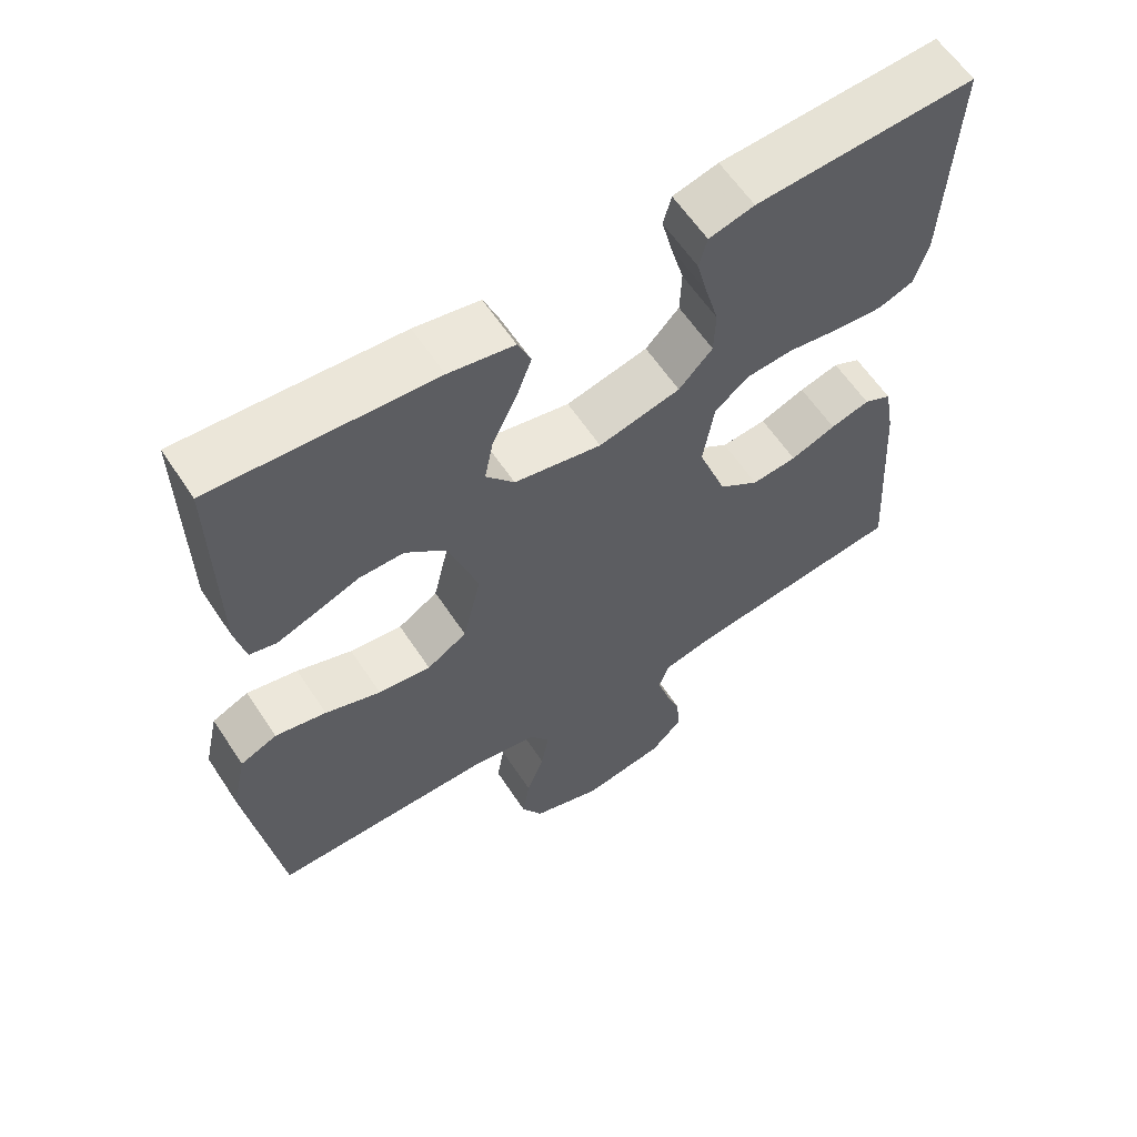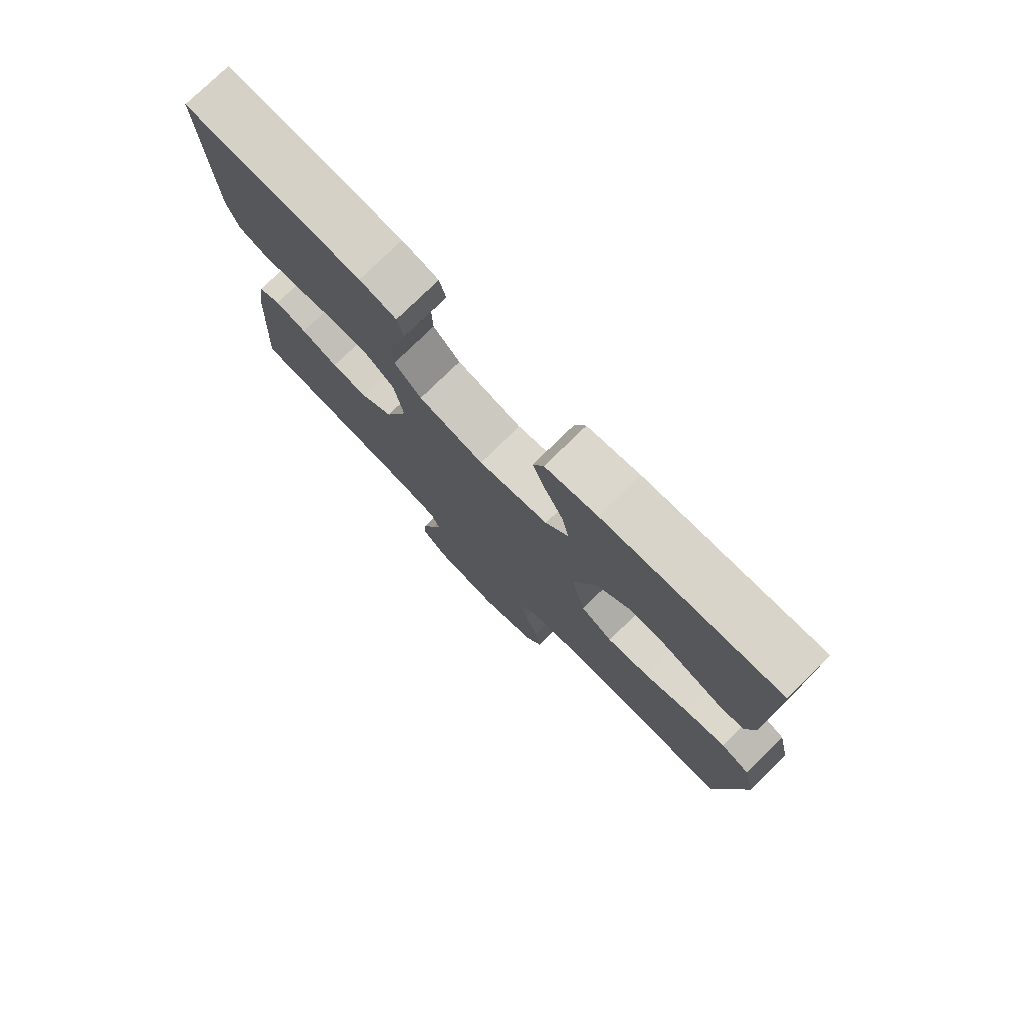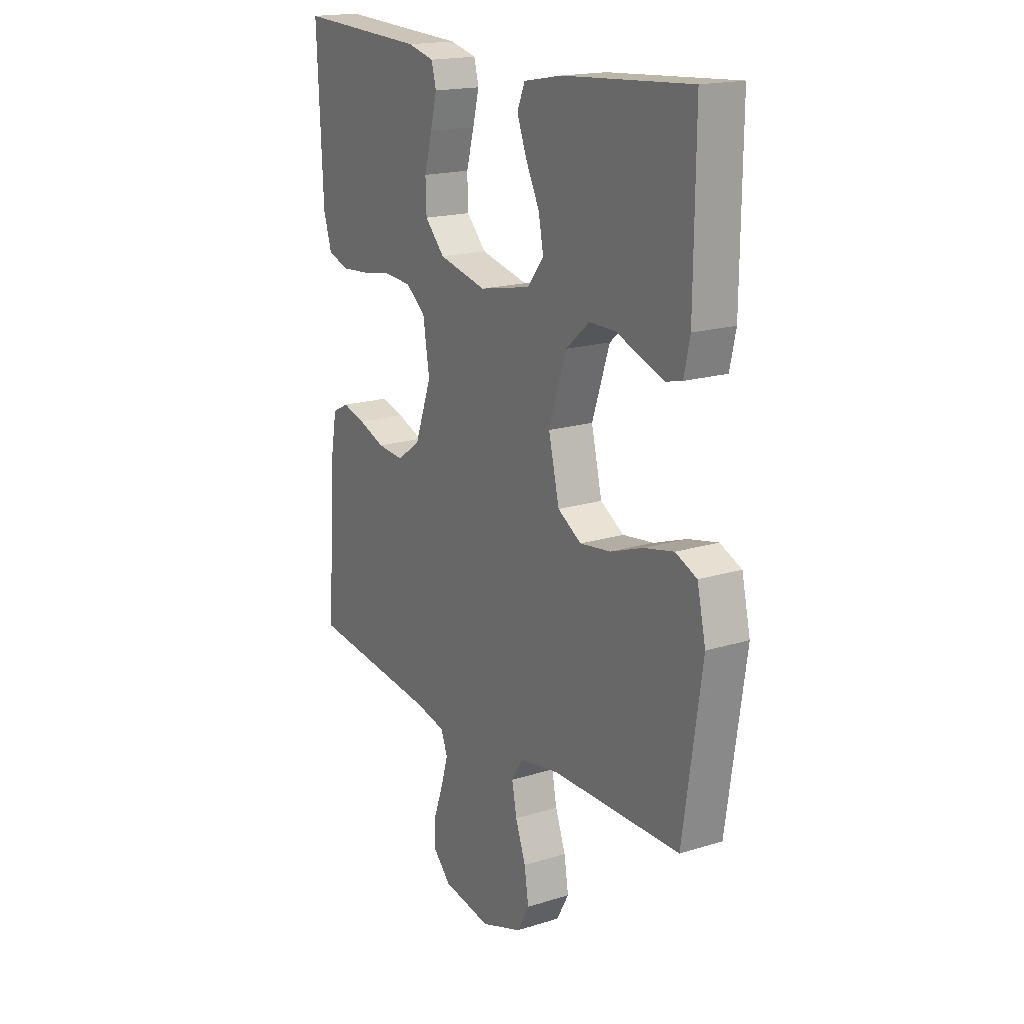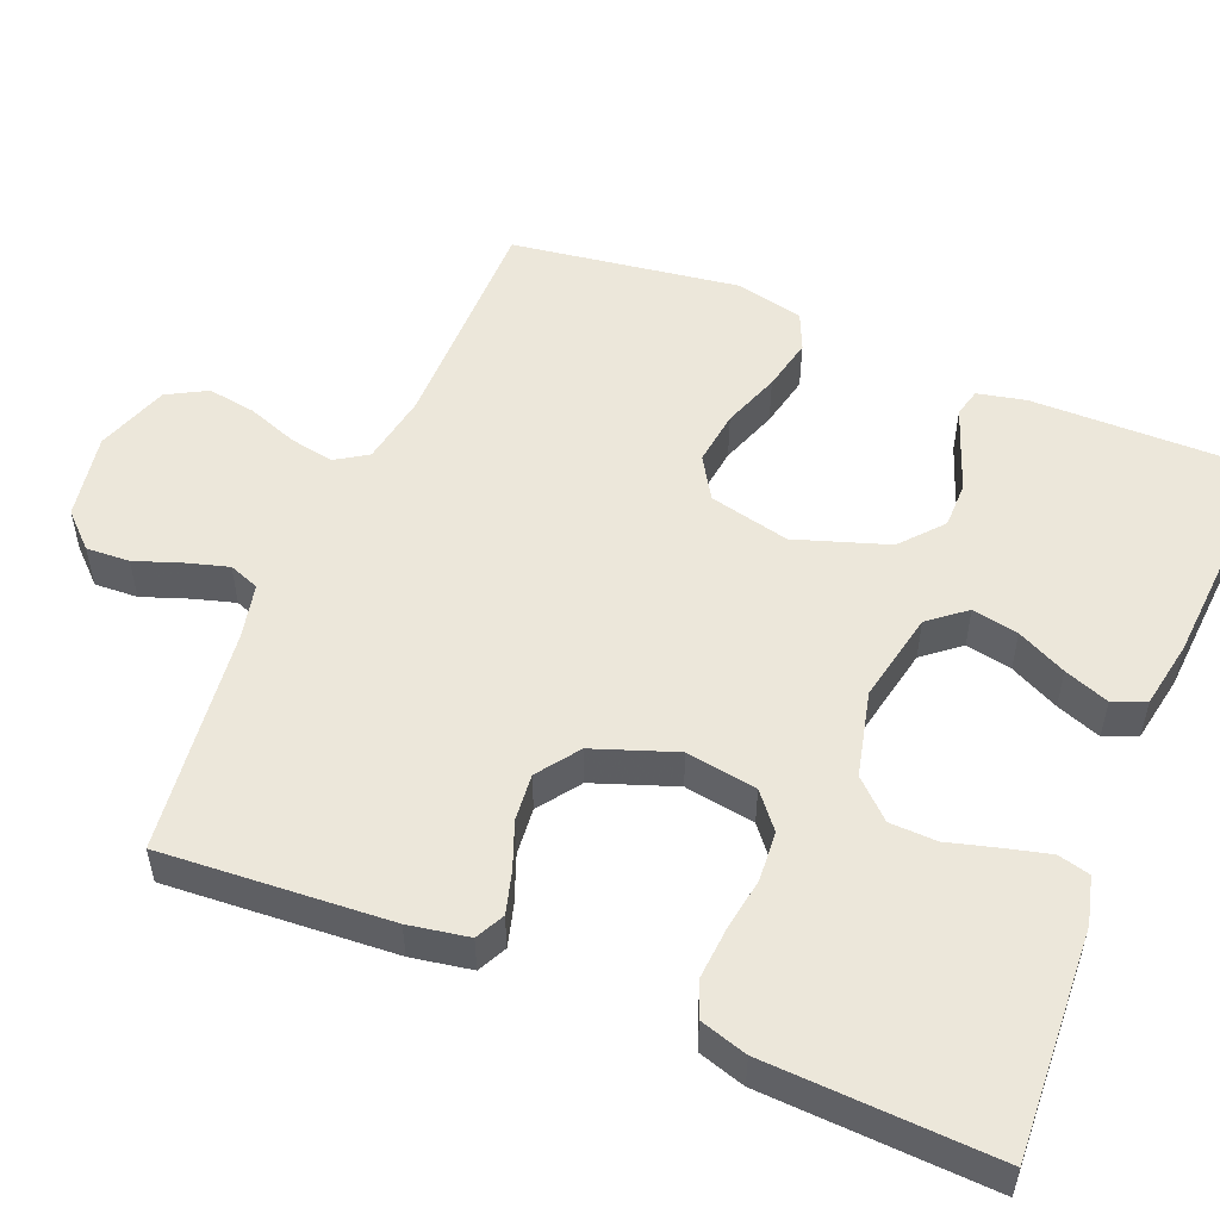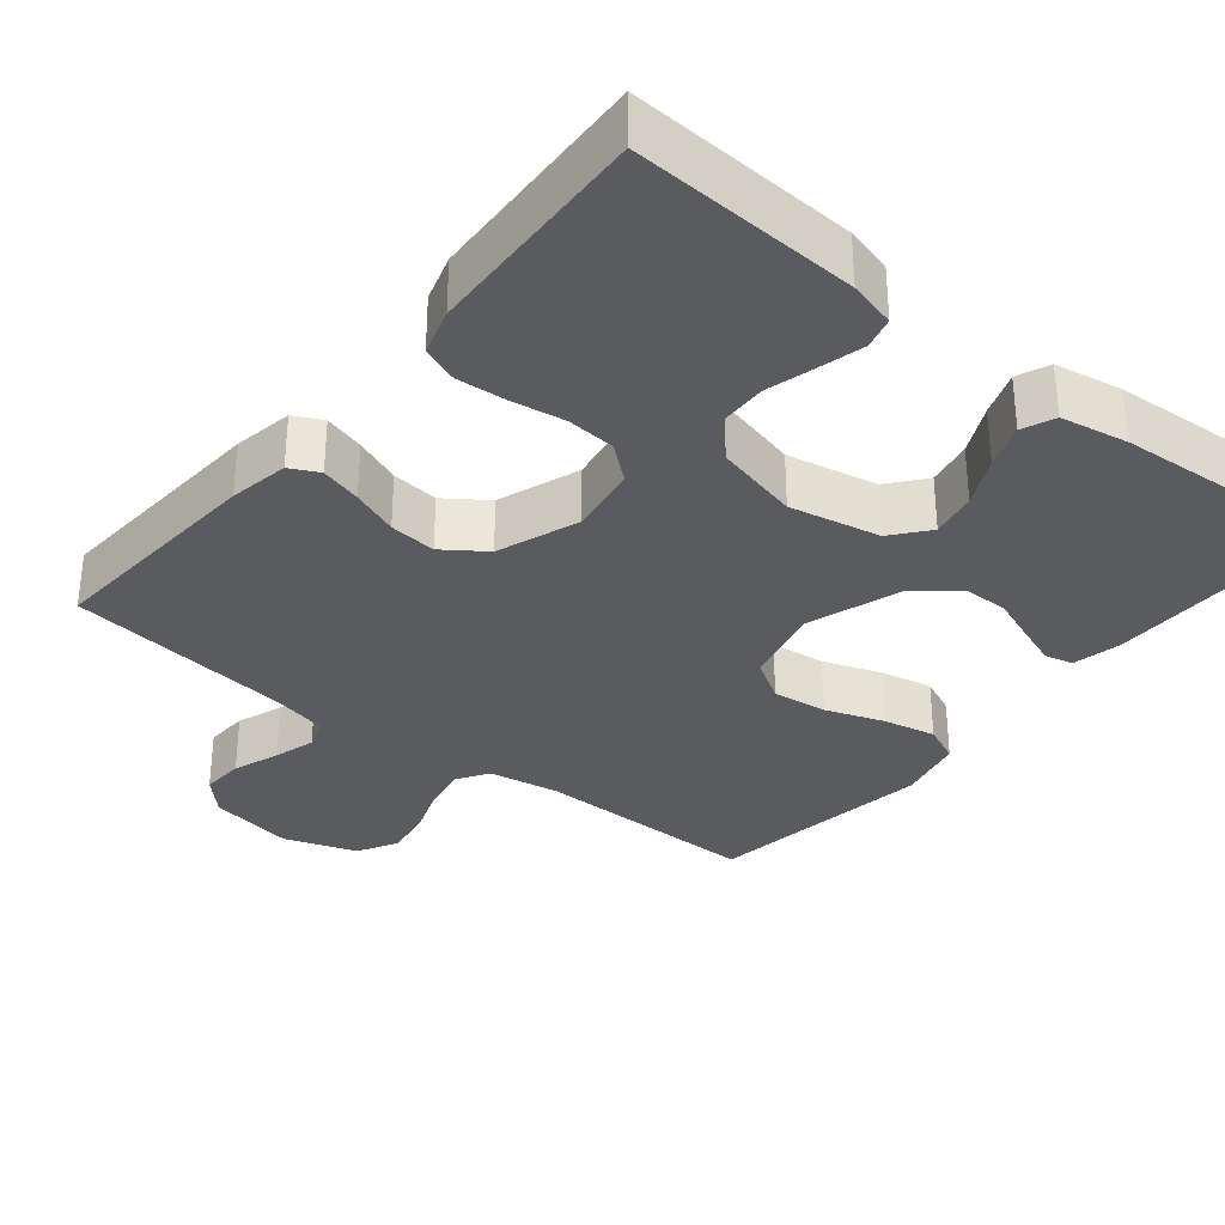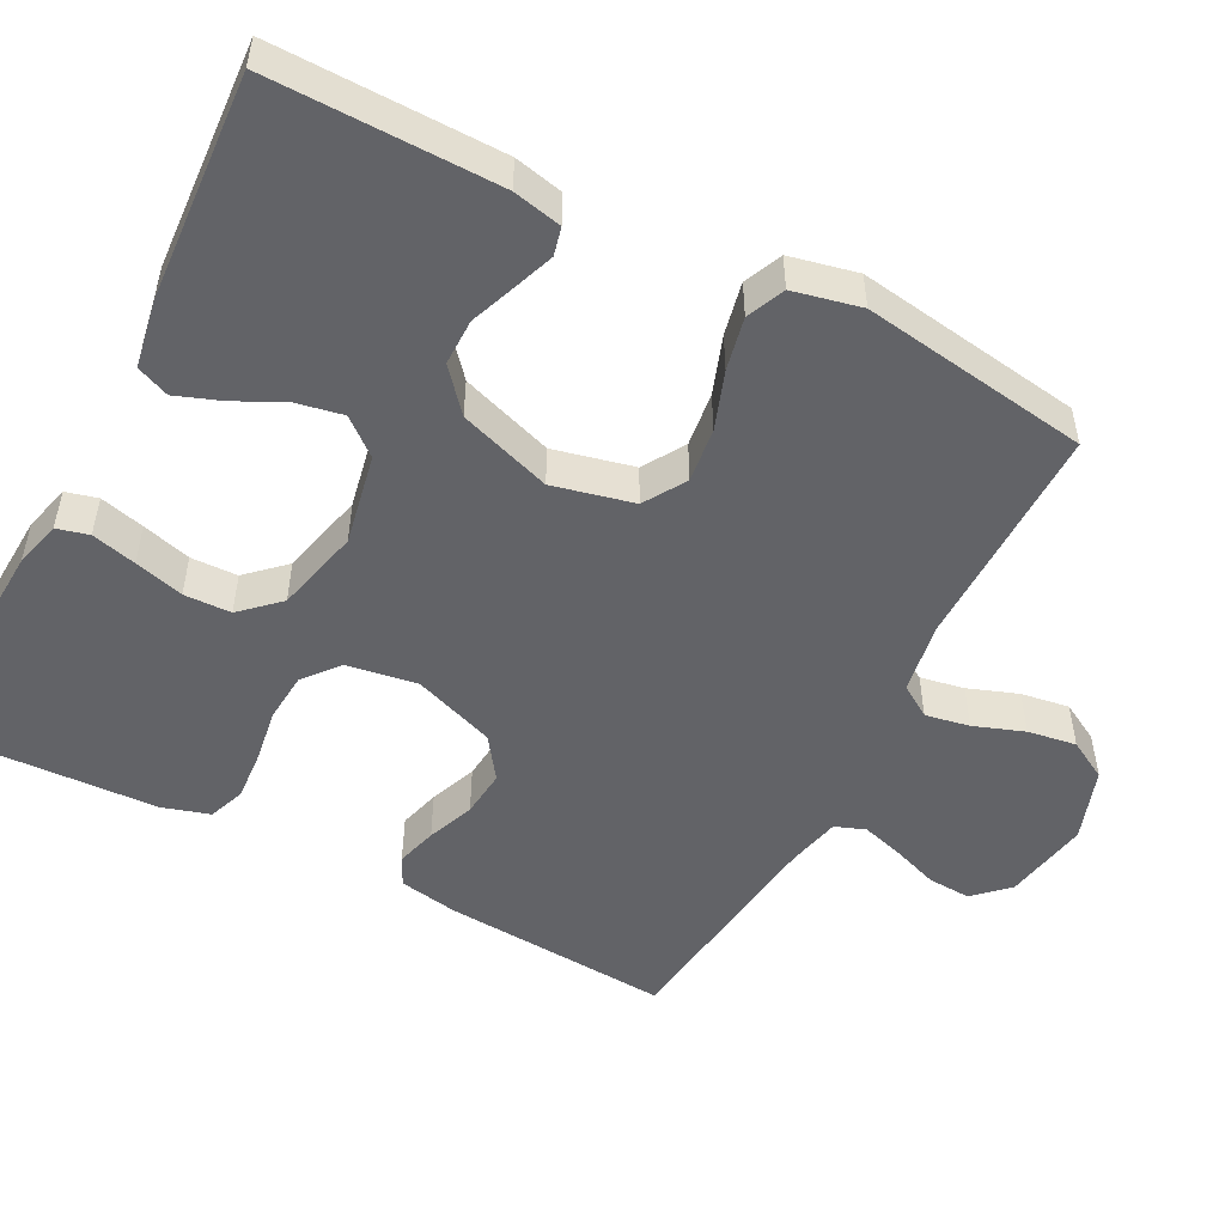
<metadata>
{"format":"obj","ext":"obj","renderer":"f3d","projection":"perspective","resolution":1024,"background":"white","views":[{"elev":60.7,"azim":146.7,"up":"+Z"},{"elev":77.2,"azim":45.6,"up":"+Z"},{"elev":17.7,"azim":58.5,"up":"+Z"},{"elev":52.8,"azim":-67.6,"up":"+Y"},{"elev":-32.6,"azim":-39.1,"up":"+Y"},{"elev":-51.0,"azim":62.4,"up":"+Y"}]}
</metadata>
<code>
v 0.5 0.07 -0.5
v 0.2 0.07 -0.499
v 0.107 0.07 -0.515
v 0.08 0.07 -0.557
v 0.091 0.07 -0.615
v 0.115 0.07 -0.681
v 0.125 0.07 -0.745
v 0.096 0.07 -0.797
v 0 0.07 -0.83
v -0.113 0.07 -0.81
v -0.155 0.07 -0.766
v -0.152 0.07 -0.709
v -0.13 0.07 -0.648
v -0.114 0.07 -0.593
v -0.129 0.07 -0.553
v -0.2 0.07 -0.537
v -0.5 0.07 -0.5
v -0.48 0.07 -0.2
v -0.466 0.07 -0.121
v -0.428 0.07 -0.102
v -0.374 0.07 -0.117
v -0.312 0.07 -0.141
v -0.25 0.07 -0.147
v -0.195 0.07 -0.108
v -0.156 0.07 0
v -0.171 0.07 0.093
v -0.217 0.07 0.131
v -0.282 0.07 0.136
v -0.353 0.07 0.125
v -0.419 0.07 0.12
v -0.467 0.07 0.138
v -0.486 0.07 0.2
v -0.5 0.07 0.5
v -0.2 0.07 0.484
v -0.138 0.07 0.468
v -0.127 0.07 0.426
v -0.142 0.07 0.367
v -0.16 0.07 0.302
v -0.158 0.07 0.24
v -0.112 0.07 0.191
v 0 0.07 0.164
v 0.12 0.07 0.188
v 0.159 0.07 0.236
v 0.147 0.07 0.297
v 0.115 0.07 0.362
v 0.093 0.07 0.421
v 0.111 0.07 0.464
v 0.2 0.07 0.48
v 0.5 0.07 0.5
v 0.497 0.07 0.2
v 0.483 0.07 0.136
v 0.446 0.07 0.127
v 0.394 0.07 0.146
v 0.333 0.07 0.169
v 0.272 0.07 0.169
v 0.217 0.07 0.122
v 0.176 0.07 0
v 0.201 0.07 -0.106
v 0.256 0.07 -0.14
v 0.328 0.07 -0.131
v 0.404 0.07 -0.104
v 0.474 0.07 -0.089
v 0.524 0.07 -0.111
v 0.544 0.07 -0.2
v 0.5 0 -0.5
v 0.2 0 -0.499
v 0.107 0 -0.515
v 0.08 0 -0.557
v 0.091 0 -0.615
v 0.115 0 -0.681
v 0.125 0 -0.745
v 0.096 0 -0.797
v 0 0 -0.83
v -0.113 0 -0.81
v -0.155 0 -0.766
v -0.152 0 -0.709
v -0.13 0 -0.648
v -0.114 0 -0.593
v -0.129 0 -0.553
v -0.2 0 -0.537
v -0.5 0 -0.5
v -0.48 0 -0.2
v -0.466 0 -0.121
v -0.428 0 -0.102
v -0.374 0 -0.117
v -0.312 0 -0.141
v -0.25 0 -0.147
v -0.195 0 -0.108
v -0.156 0 0
v -0.171 0 0.093
v -0.217 0 0.131
v -0.282 0 0.136
v -0.353 0 0.125
v -0.419 0 0.12
v -0.467 0 0.138
v -0.486 0 0.2
v -0.5 0 0.5
v -0.2 0 0.484
v -0.138 0 0.468
v -0.127 0 0.426
v -0.142 0 0.367
v -0.16 0 0.302
v -0.158 0 0.24
v -0.112 0 0.191
v 0 0 0.164
v 0.12 0 0.188
v 0.159 0 0.236
v 0.147 0 0.297
v 0.115 0 0.362
v 0.093 0 0.421
v 0.111 0 0.464
v 0.2 0 0.48
v 0.5 0 0.5
v 0.497 0 0.2
v 0.483 0 0.136
v 0.446 0 0.127
v 0.394 0 0.146
v 0.333 0 0.169
v 0.272 0 0.169
v 0.217 0 0.122
v 0.176 0 0
v 0.201 0 -0.106
v 0.256 0 -0.14
v 0.328 0 -0.131
v 0.404 0 -0.104
v 0.474 0 -0.089
v 0.524 0 -0.111
v 0.544 0 -0.2
f 64 1 2
f 63 64 2
f 62 63 2
f 61 62 2
f 60 61 2
f 59 60 2 3
f 58 59 3 4
f 57 58 4
f 52 53 54
f 51 52 54
f 50 51 54
f 49 50 54
f 48 49 54
f 47 48 54
f 46 47 54
f 45 46 54
f 44 45 54
f 43 44 54 55
f 42 43 55 56
f 36 37 38
f 35 36 38
f 34 35 38
f 33 34 38
f 32 33 38
f 31 32 38
f 30 31 38
f 29 30 38
f 28 29 38
f 27 28 38 39
f 26 27 39 40
f 20 21 22
f 19 20 22
f 18 19 22
f 17 18 22
f 16 17 22
f 15 16 22 23
f 14 15 23 24
f 11 12 13
f 10 11 13
f 9 10 13
f 8 9 13
f 7 8 13
f 6 7 13
f 5 6 13
f 4 5 13 14
f 14 24 25
f 4 14 25
f 57 4 25
f 57 25 26
f 56 57 26
f 42 56 26
f 41 42 26
f 26 40 41
f 66 65 128
f 66 128 127
f 66 127 126
f 66 126 125
f 66 125 124
f 67 66 124 123
f 68 67 123 122
f 68 122 121
f 118 117 116
f 118 116 115
f 118 115 114
f 118 114 113
f 118 113 112
f 118 112 111
f 118 111 110
f 118 110 109
f 118 109 108
f 119 118 108 107
f 120 119 107 106
f 102 101 100
f 102 100 99
f 102 99 98
f 102 98 97
f 102 97 96
f 102 96 95
f 102 95 94
f 102 94 93
f 102 93 92
f 103 102 92 91
f 104 103 91 90
f 86 85 84
f 86 84 83
f 86 83 82
f 86 82 81
f 86 81 80
f 87 86 80 79
f 88 87 79 78
f 77 76 75
f 77 75 74
f 77 74 73
f 77 73 72
f 77 72 71
f 77 71 70
f 77 70 69
f 78 77 69 68
f 89 88 78
f 89 78 68
f 89 68 121
f 90 89 121
f 90 121 120
f 90 120 106
f 90 106 105
f 105 104 90
f 1 65 66 2
f 2 66 67 3
f 3 67 68 4
f 4 68 69 5
f 5 69 70 6
f 6 70 71 7
f 7 71 72 8
f 8 72 73 9
f 9 73 74 10
f 10 74 75 11
f 11 75 76 12
f 12 76 77 13
f 13 77 78 14
f 14 78 79 15
f 15 79 80 16
f 16 80 81 17
f 17 81 82 18
f 18 82 83 19
f 19 83 84 20
f 20 84 85 21
f 21 85 86 22
f 22 86 87 23
f 23 87 88 24
f 24 88 89 25
f 25 89 90 26
f 26 90 91 27
f 27 91 92 28
f 28 92 93 29
f 29 93 94 30
f 30 94 95 31
f 31 95 96 32
f 32 96 97 33
f 33 97 98 34
f 34 98 99 35
f 35 99 100 36
f 36 100 101 37
f 37 101 102 38
f 38 102 103 39
f 39 103 104 40
f 40 104 105 41
f 41 105 106 42
f 42 106 107 43
f 43 107 108 44
f 44 108 109 45
f 45 109 110 46
f 46 110 111 47
f 47 111 112 48
f 48 112 113 49
f 49 113 114 50
f 50 114 115 51
f 51 115 116 52
f 52 116 117 53
f 53 117 118 54
f 54 118 119 55
f 55 119 120 56
f 56 120 121 57
f 57 121 122 58
f 58 122 123 59
f 59 123 124 60
f 60 124 125 61
f 61 125 126 62
f 62 126 127 63
f 63 127 128 64
f 64 128 65 1

</code>
